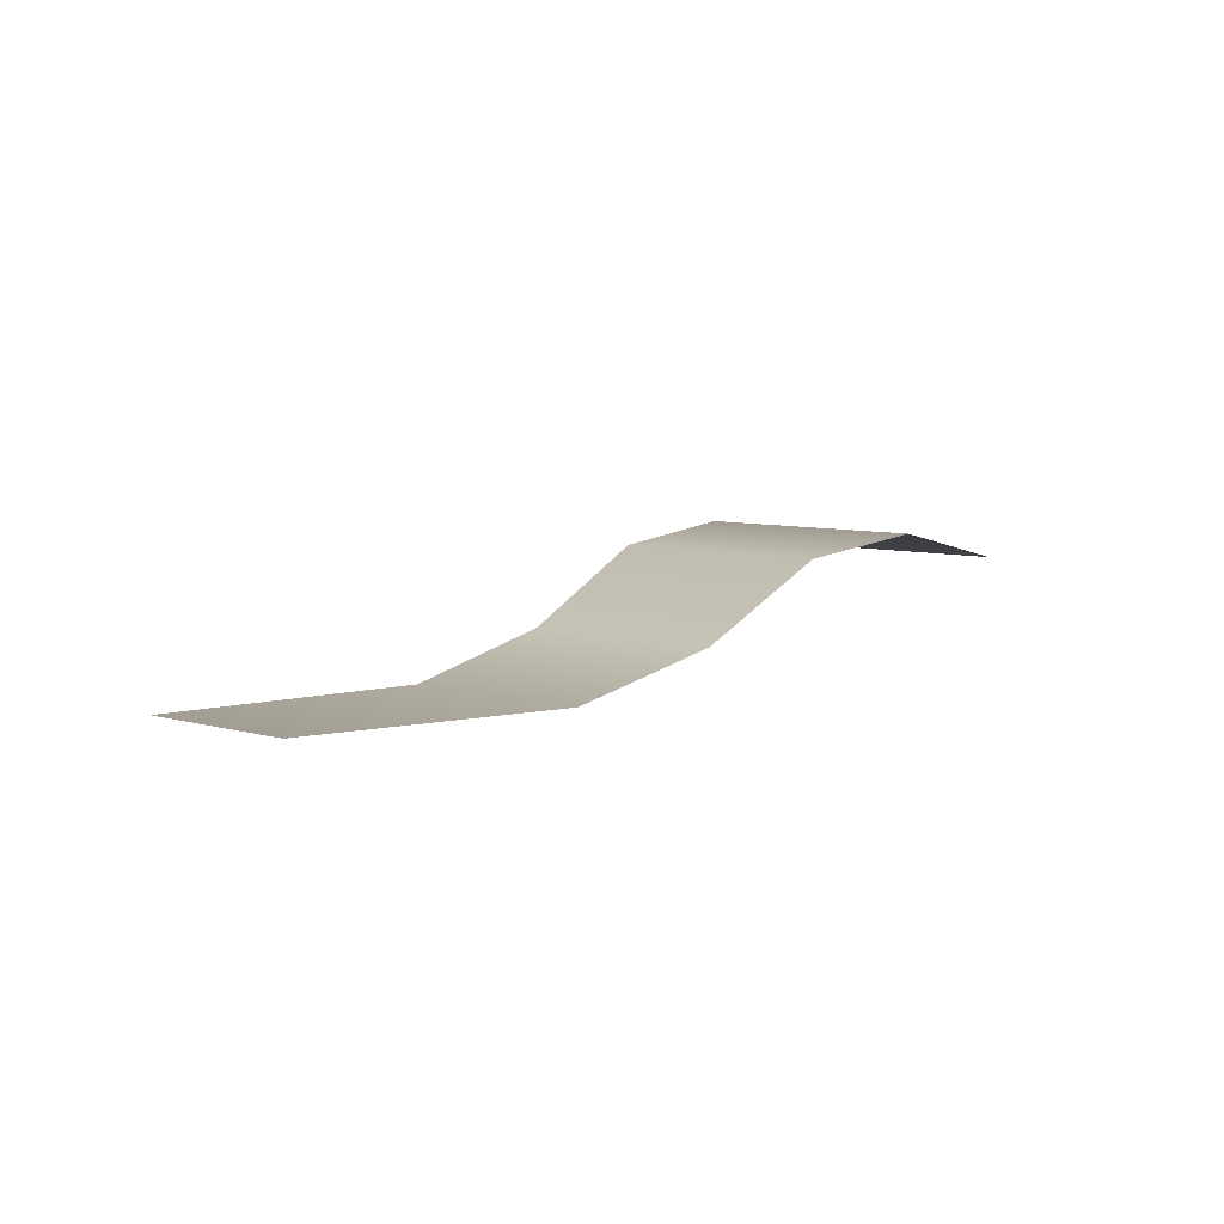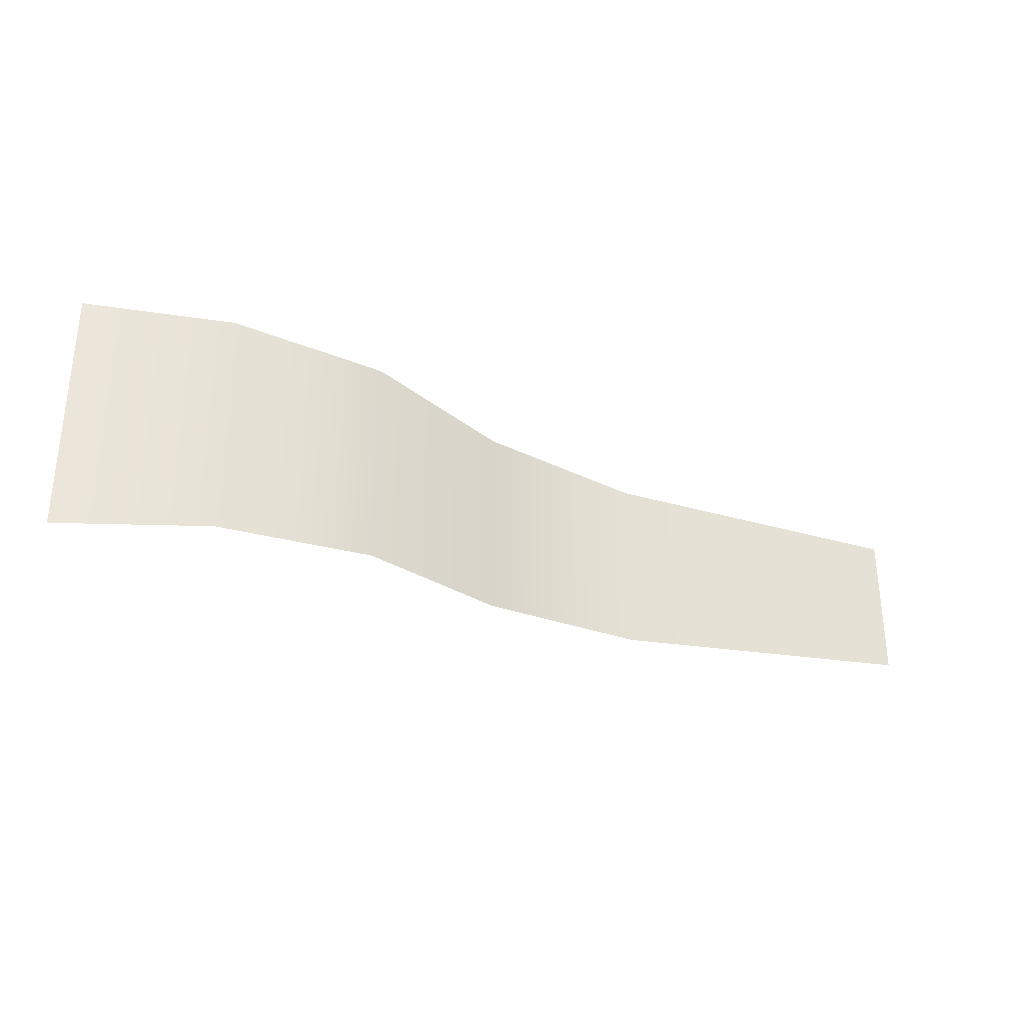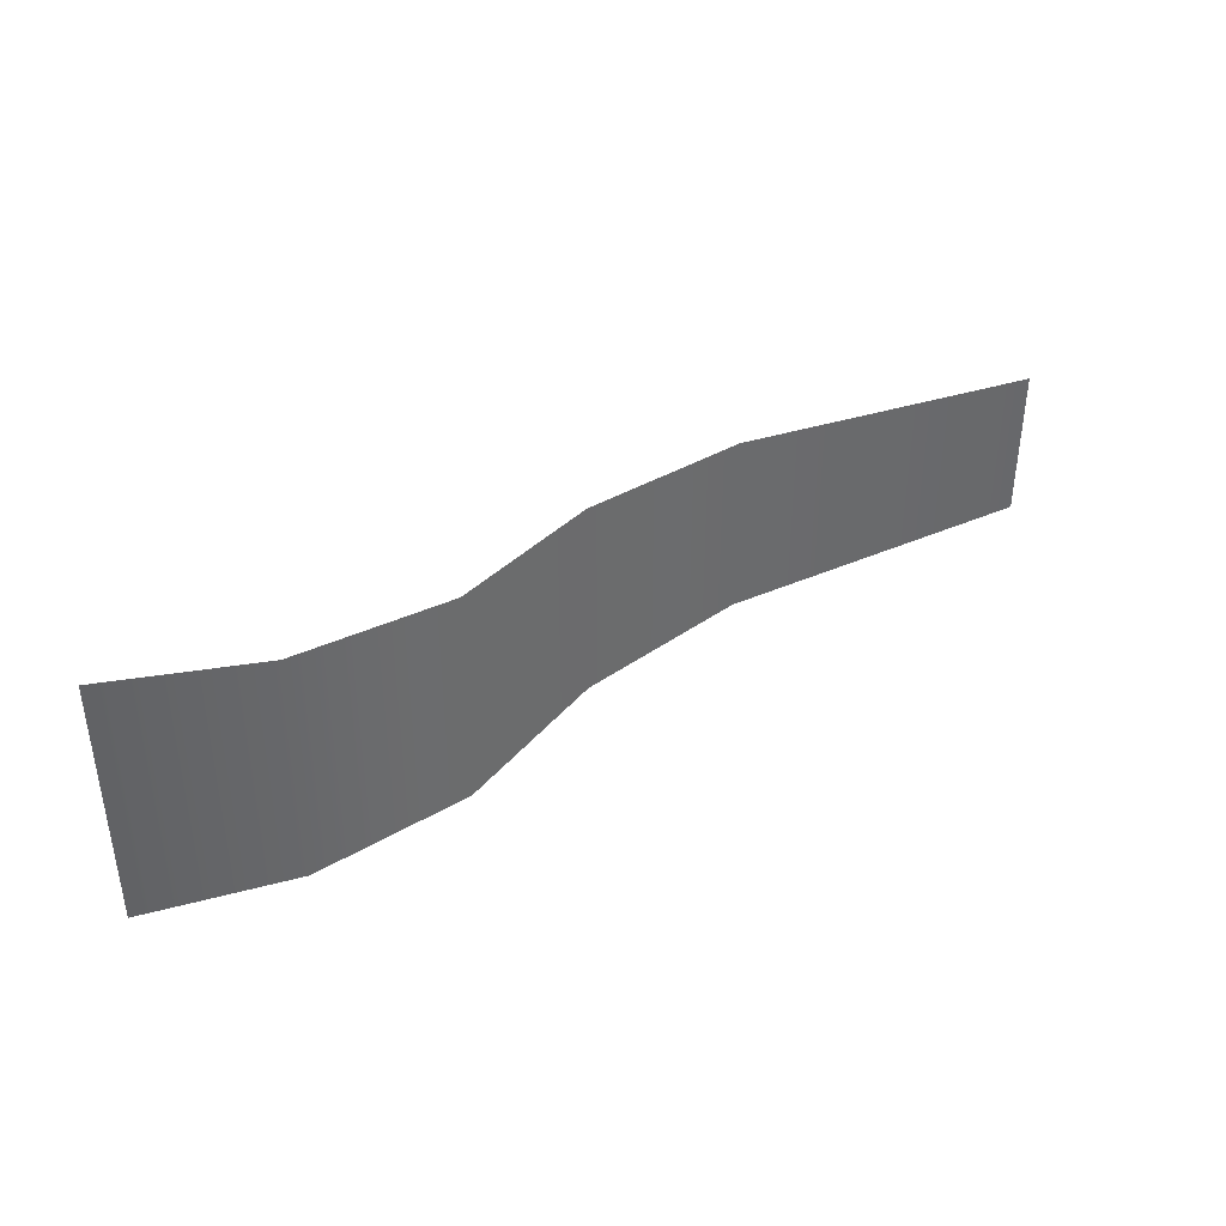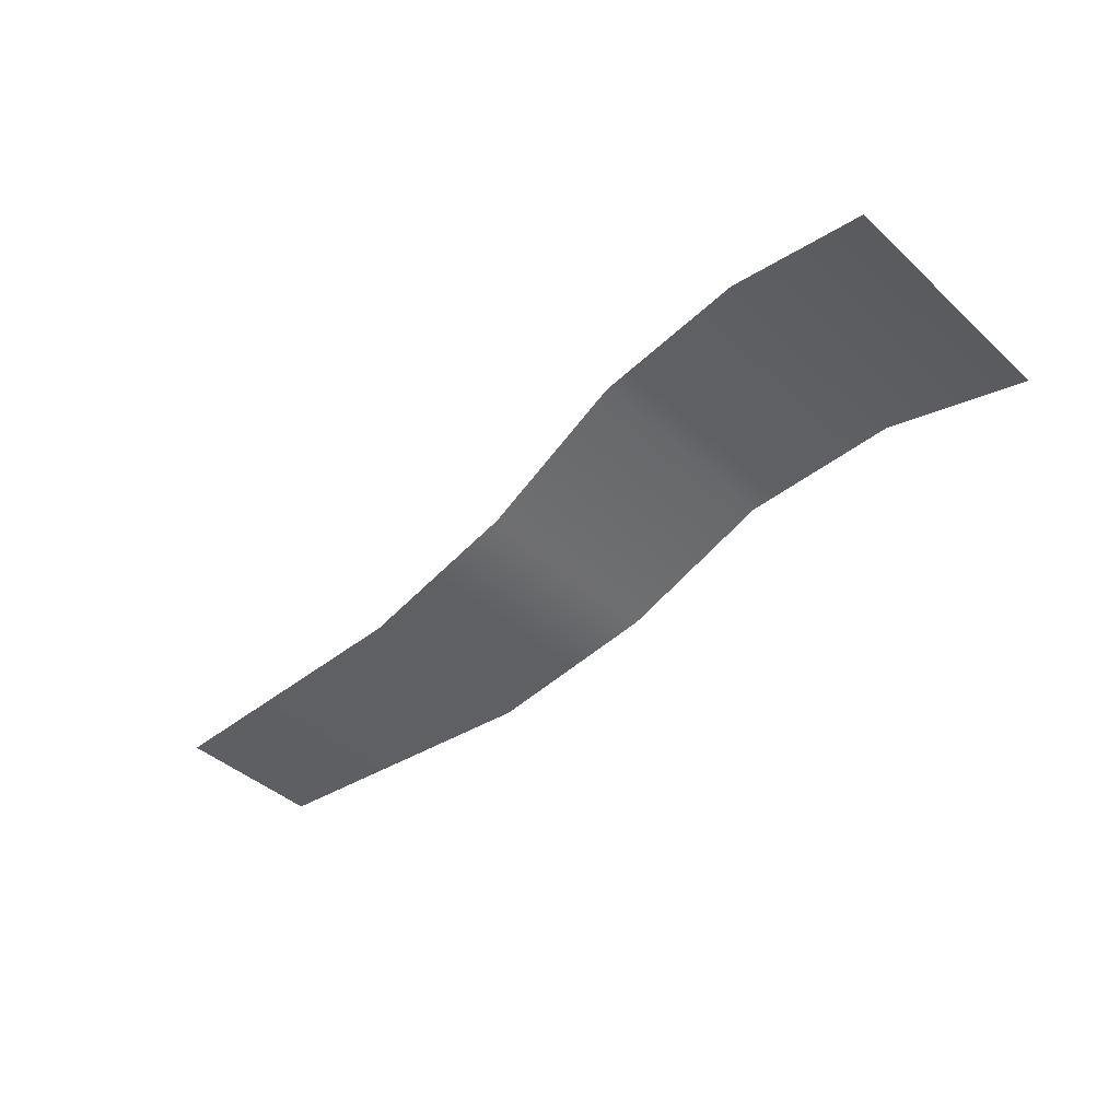
<metadata>
{"format":"obj","ext":"obj","renderer":"f3d","projection":"perspective","resolution":1024,"background":"white","views":[{"elev":7.3,"azim":129.2,"up":"+Z"},{"elev":-32.0,"azim":-20.9,"up":"+Y"},{"elev":39.7,"azim":-28.2,"up":"+Y"},{"elev":-42.2,"azim":-137.4,"up":"+Z"}]}
</metadata>
<code>
v 81.81 83.66 -10.01 1 1 1
v 121.2 85.92 -7.831 1 1 1
v 121.2 105.2 -7.831 1 1 1
v 40.85 81.4 2.671 1 1 1
v 20.73 80.27 4.405 1 1 1
v 20.73 110.9 4.405 1 1 1
v 1.838 79.14 2.6e-05 1 1 1
v 81.81 107.5 -10.01 1 1 1
v 40.85 109.8 2.671 1 1 1
v 59.98 82.53 -5.939 1 1 1
v 59.98 108.6 -5.939 1 1 1
v 1.838 112 3.6e-05 1 1 1
v 81.81 83.66 -10.01 1 1 1
v 121.2 85.92 -7.831 1 1 1
v 121.2 105.2 -7.831 1 1 1
v 40.85 81.4 2.671 1 1 1
v 20.73 80.27 4.405 1 1 1
v 20.73 110.9 4.405 1 1 1
v 1.838 79.14 -2.5e-05 1 1 1
v 81.81 107.5 -10.01 1 1 1
v 40.85 109.8 2.671 1 1 1
v 59.98 82.53 -5.939 1 1 1
v 59.98 108.6 -5.939 1 1 1
v 1.838 112 -1.5e-05 1 1 1
f 1 2 8
f 2 3 8
f 4 10 9
f 10 1 11
f 1 8 11
f 5 4 6
f 4 9 6
f 7 5 12
f 5 6 12
f 9 10 11
f 13 20 14
f 14 20 15
f 16 21 22
f 22 23 13
f 13 23 20
f 17 18 16
f 16 18 21
f 19 24 17
f 17 24 18
f 21 23 22

</code>
